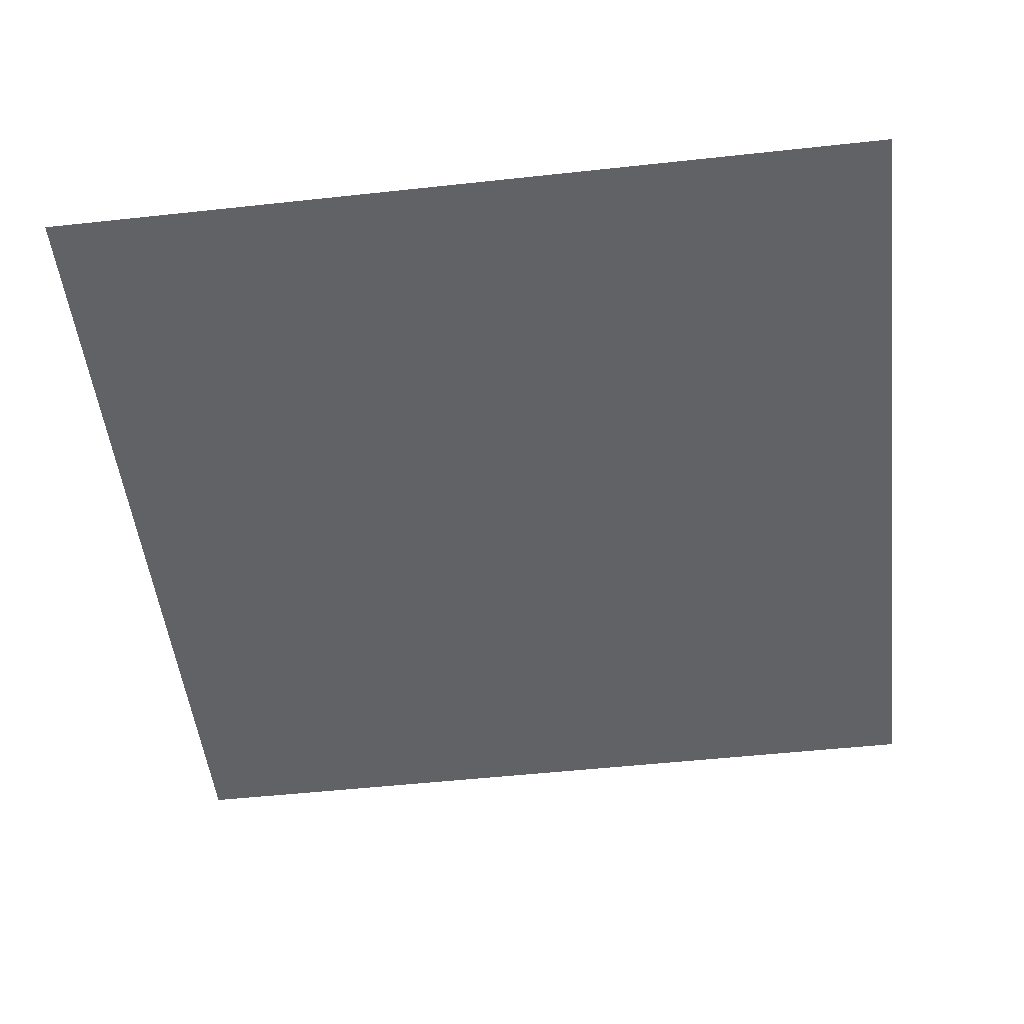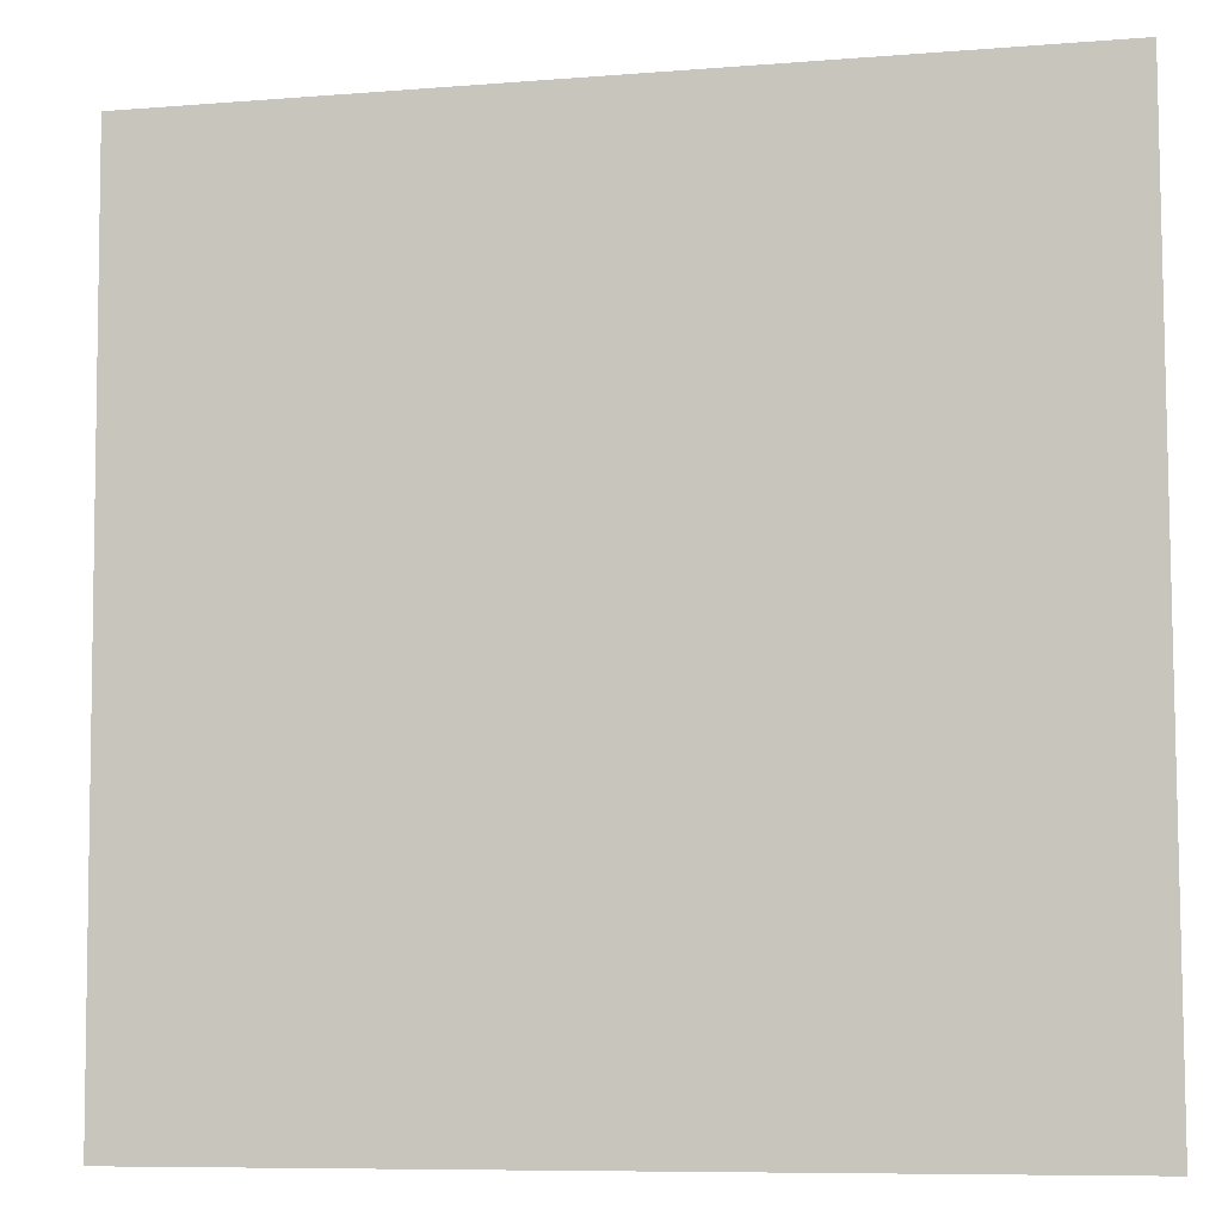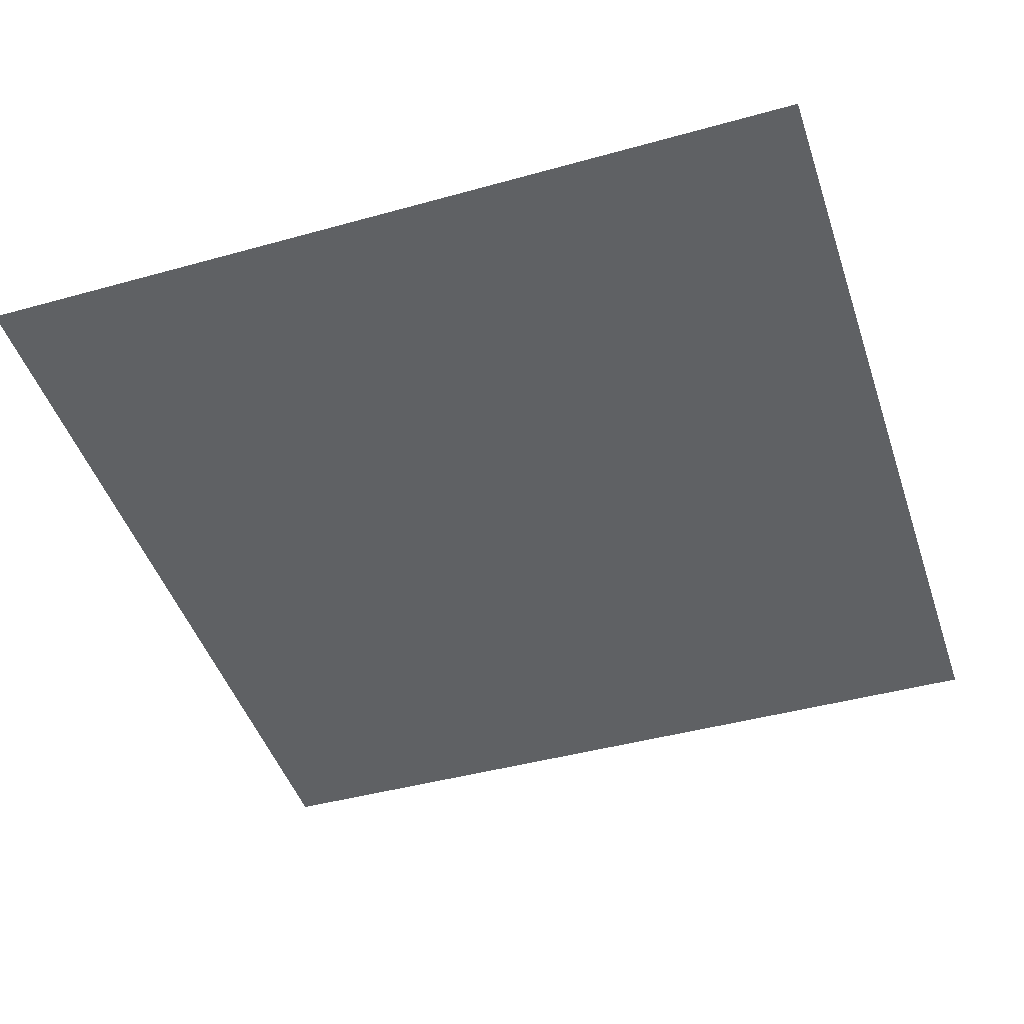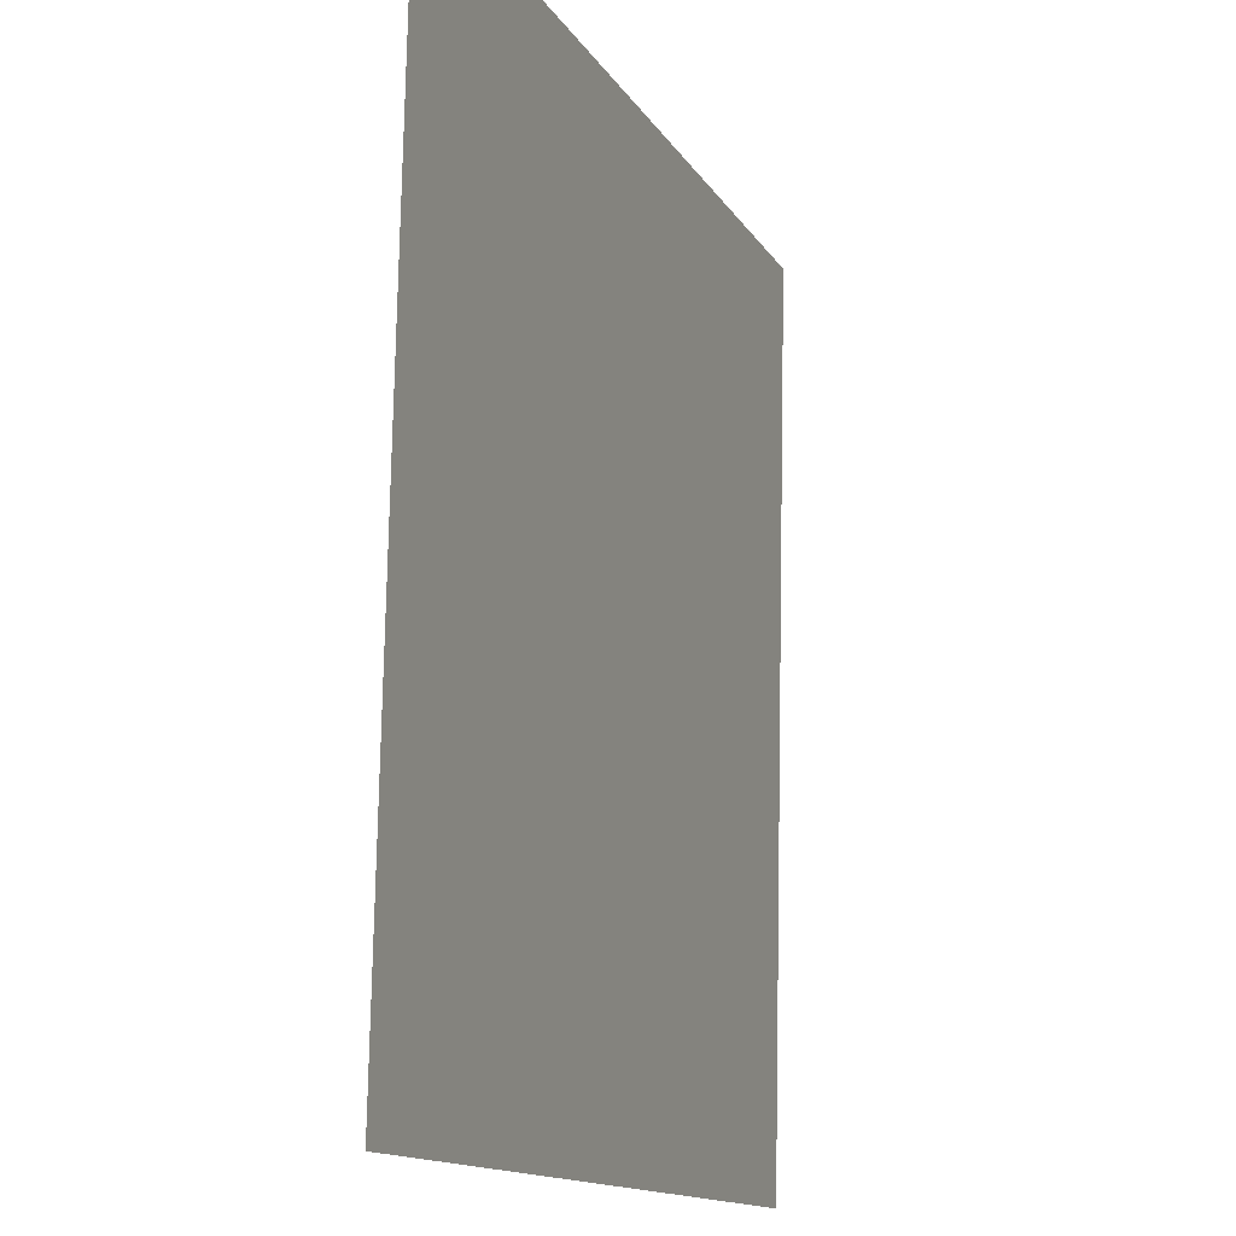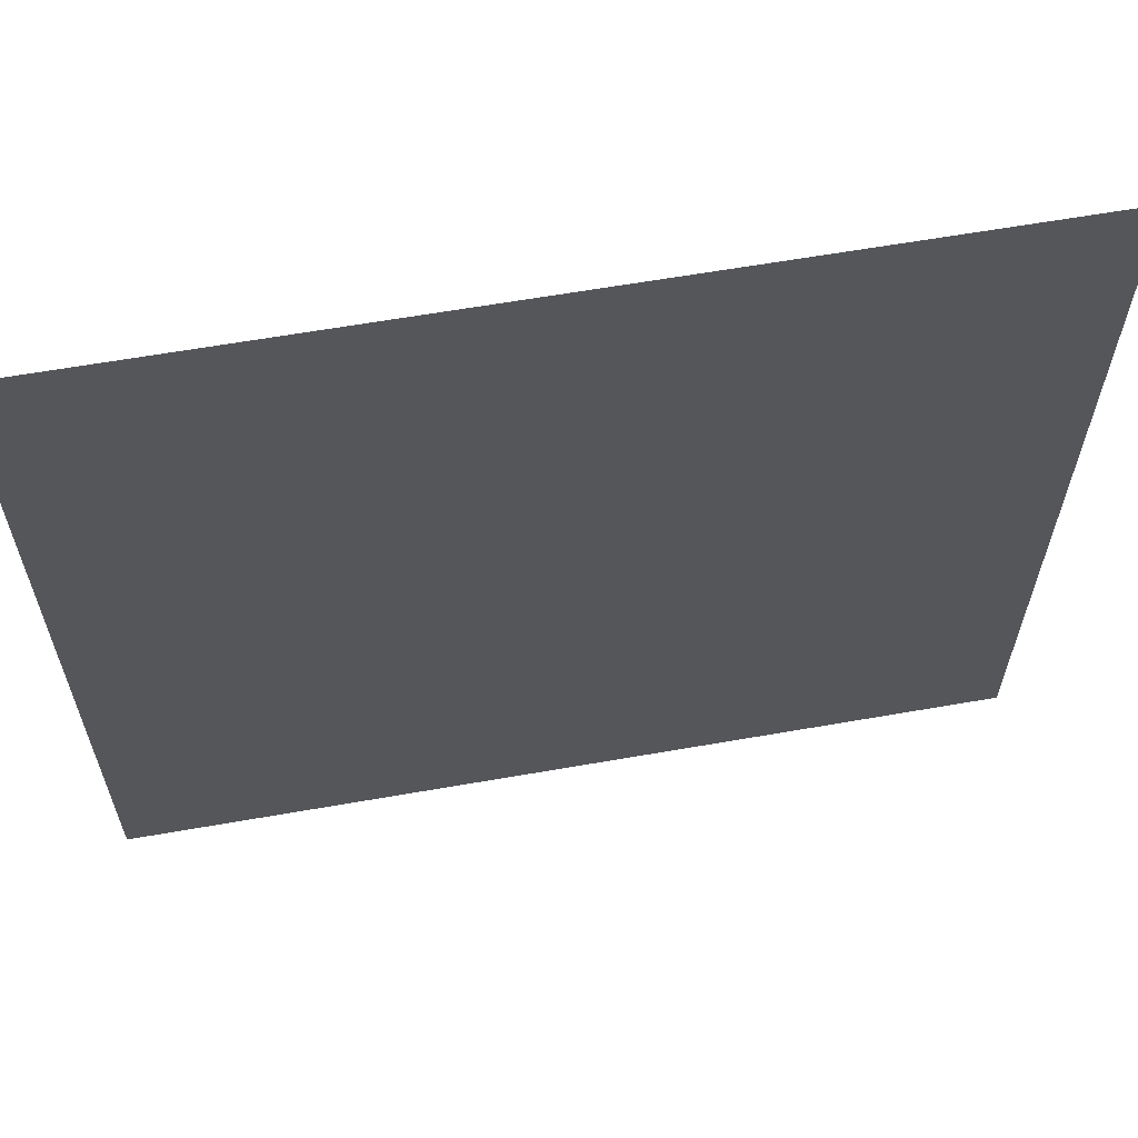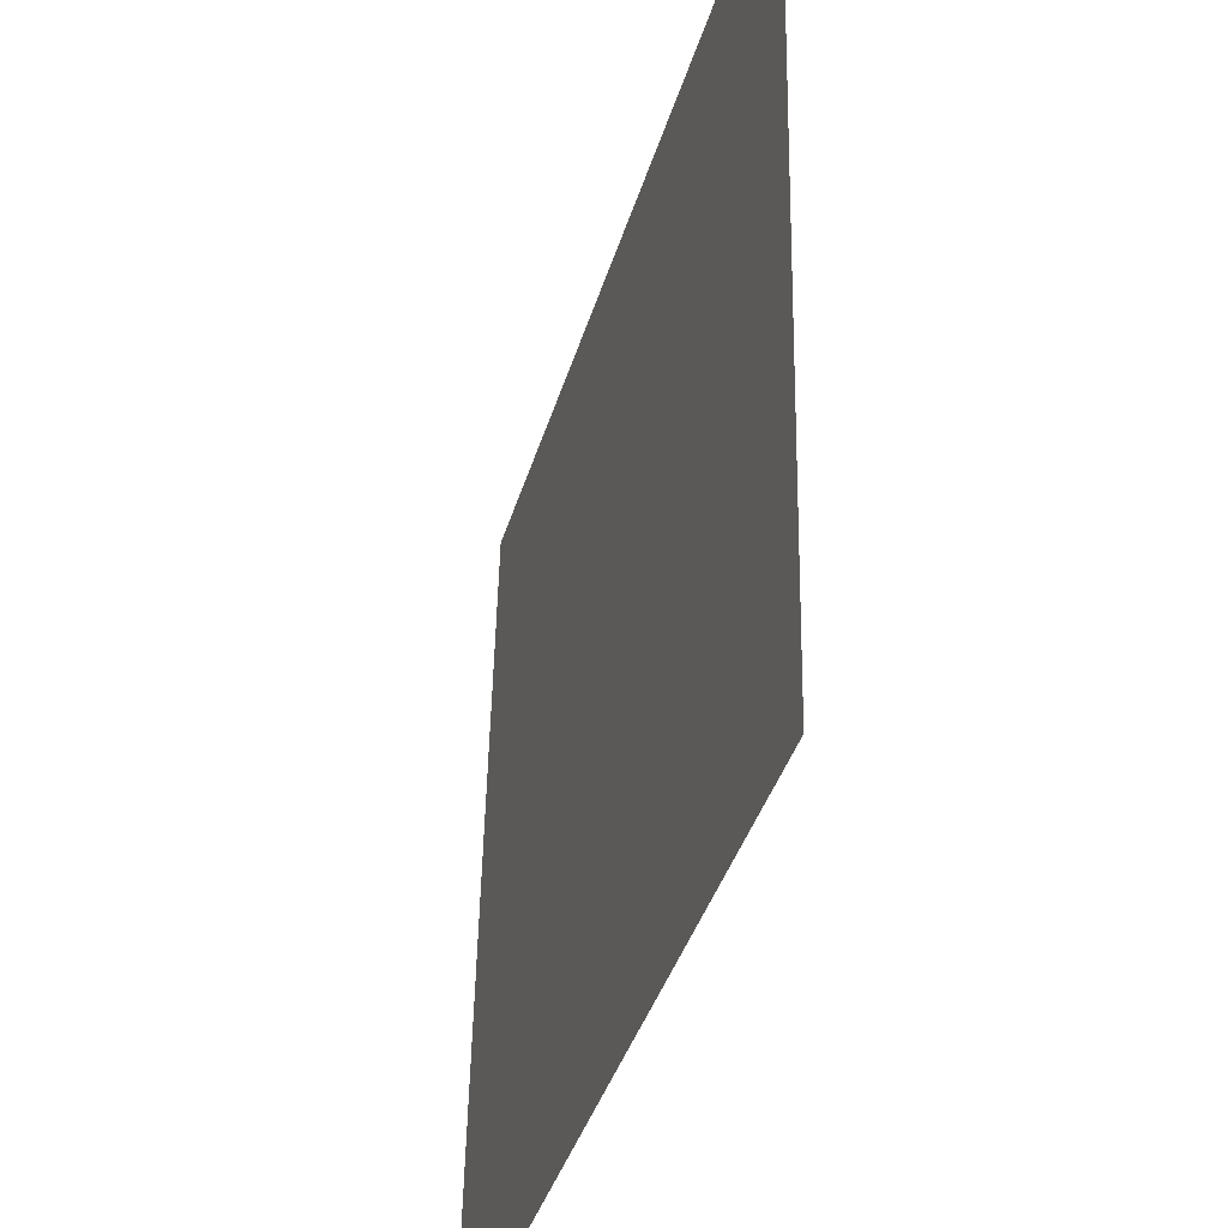
<metadata>
{"format":"obj","ext":"obj","renderer":"f3d","projection":"perspective","resolution":1024,"background":"white","views":[{"elev":-51.9,"azim":6.7,"up":"+Z"},{"elev":-8.2,"azim":12.5,"up":"+Y"},{"elev":-46.8,"azim":-71.7,"up":"+Z"},{"elev":-13.4,"azim":-70.2,"up":"+Y"},{"elev":62.1,"azim":-10.1,"up":"+Y"},{"elev":-39.3,"azim":-106.0,"up":"+Y"}]}
</metadata>
<code>
v  0.9592 8.666 -0.1228
v  0.9592 10.65 -0.0819
v  -1.025 10.65 -0.0819
v  -1.025 8.666 -0.1228
v  0.9592 6.682 -0.1637
v  -1.025 6.682 -0.1637
v  2.943 6.682 -0.1637
v  2.943 8.666 -0.1228
v  2.943 10.65 -0.0819
v  4.927 8.666 -0.1228
v  4.927 10.65 -0.0819
v  4.927 6.682 -0.1637
v  6.911 6.682 -0.1637
v  6.911 8.666 -0.1228
v  6.911 10.65 -0.0819
v  8.895 8.666 -0.1228
v  8.895 10.65 -0.0819
v  8.895 6.682 -0.1637
v  10.88 6.682 -0.1637
v  10.88 8.666 -0.1228
v  10.88 10.65 -0.0819
v  12.86 8.666 -0.1228
v  12.86 10.65 -0.0819
v  12.86 6.682 -0.1637
v  14.85 6.682 -0.1637
v  14.85 8.666 -0.1228
v  14.85 10.65 -0.0819
v  0.9592 12.63 -0.0409
v  0.9592 14.62 -0
v  -1.025 14.62 -0
v  -1.025 12.63 -0.0409
v  2.943 12.63 -0.0409
v  2.943 14.62 -0
v  4.927 12.63 -0.0409
v  4.927 14.62 -0
v  6.911 12.63 -0.0409
v  6.911 14.62 -0
v  8.895 12.63 -0.0409
v  8.895 14.62 -0
v  10.88 12.63 -0.0409
v  10.88 14.62 -0
v  12.86 12.63 -0.0409
v  12.86 14.62 -0
v  14.85 12.63 -0.0409
v  14.85 14.62 -0
v  0.9592 16.6 0.0409
v  0.9592 18.58 0.0819
v  -1.025 18.58 0.0819
v  -1.025 16.6 0.0409
v  2.943 16.6 0.0409
v  2.943 18.58 0.0819
v  4.927 16.6 0.0409
v  4.927 18.58 0.0819
v  6.911 16.6 0.0409
v  6.911 18.58 0.0819
v  8.895 16.6 0.0409
v  8.895 18.58 0.0819
v  10.88 16.6 0.0409
v  10.88 18.58 0.0819
v  12.86 16.6 0.0409
v  12.86 18.58 0.0819
v  14.85 16.6 0.0409
v  14.85 18.58 0.0819
v  0.9592 20.57 0.1228
v  0.9592 22.55 0.1637
v  -1.025 22.55 0.1637
v  -1.025 20.57 0.1228
v  2.943 20.57 0.1228
v  2.943 22.55 0.1637
v  4.927 20.57 0.1228
v  4.927 22.55 0.1637
v  6.911 20.57 0.1228
v  6.911 22.55 0.1637
v  8.895 20.57 0.1228
v  8.895 22.55 0.1637
v  10.88 20.57 0.1228
v  10.88 22.55 0.1637
v  12.86 20.57 0.1228
v  12.86 22.55 0.1637
v  14.85 20.57 0.1228
v  14.85 22.55 0.1637
o Plane002
g Plane002
f 1 2 3
f 3 4 1
f 5 1 4
f 4 6 5
f 1 5 7
f 7 8 1
f 2 1 8
f 8 9 2
f 10 11 9
f 9 8 10
f 12 10 8
f 8 7 12
f 10 12 13
f 13 14 10
f 11 10 14
f 14 15 11
f 16 17 15
f 15 14 16
f 18 16 14
f 14 13 18
f 16 18 19
f 19 20 16
f 17 16 20
f 20 21 17
f 22 23 21
f 21 20 22
f 24 22 20
f 20 19 24
f 22 24 25
f 25 26 22
f 23 22 26
f 26 27 23
f 28 29 30
f 30 31 28
f 2 28 31
f 31 3 2
f 28 2 9
f 9 32 28
f 29 28 32
f 32 33 29
f 34 35 33
f 33 32 34
f 11 34 32
f 32 9 11
f 34 11 15
f 15 36 34
f 35 34 36
f 36 37 35
f 38 39 37
f 37 36 38
f 17 38 36
f 36 15 17
f 38 17 21
f 21 40 38
f 39 38 40
f 40 41 39
f 42 43 41
f 41 40 42
f 23 42 40
f 40 21 23
f 42 23 27
f 27 44 42
f 43 42 44
f 44 45 43
f 46 47 48
f 48 49 46
f 29 46 49
f 49 30 29
f 46 29 33
f 33 50 46
f 47 46 50
f 50 51 47
f 52 53 51
f 51 50 52
f 35 52 50
f 50 33 35
f 52 35 37
f 37 54 52
f 53 52 54
f 54 55 53
f 56 57 55
f 55 54 56
f 39 56 54
f 54 37 39
f 56 39 41
f 41 58 56
f 57 56 58
f 58 59 57
f 60 61 59
f 59 58 60
f 43 60 58
f 58 41 43
f 60 43 45
f 45 62 60
f 61 60 62
f 62 63 61
f 64 65 66
f 66 67 64
f 47 64 67
f 67 48 47
f 64 47 51
f 51 68 64
f 65 64 68
f 68 69 65
f 70 71 69
f 69 68 70
f 53 70 68
f 68 51 53
f 70 53 55
f 55 72 70
f 71 70 72
f 72 73 71
f 74 75 73
f 73 72 74
f 57 74 72
f 72 55 57
f 74 57 59
f 59 76 74
f 75 74 76
f 76 77 75
f 78 79 77
f 77 76 78
f 61 78 76
f 76 59 61
f 78 61 63
f 63 80 78
f 79 78 80
f 80 81 79

</code>
